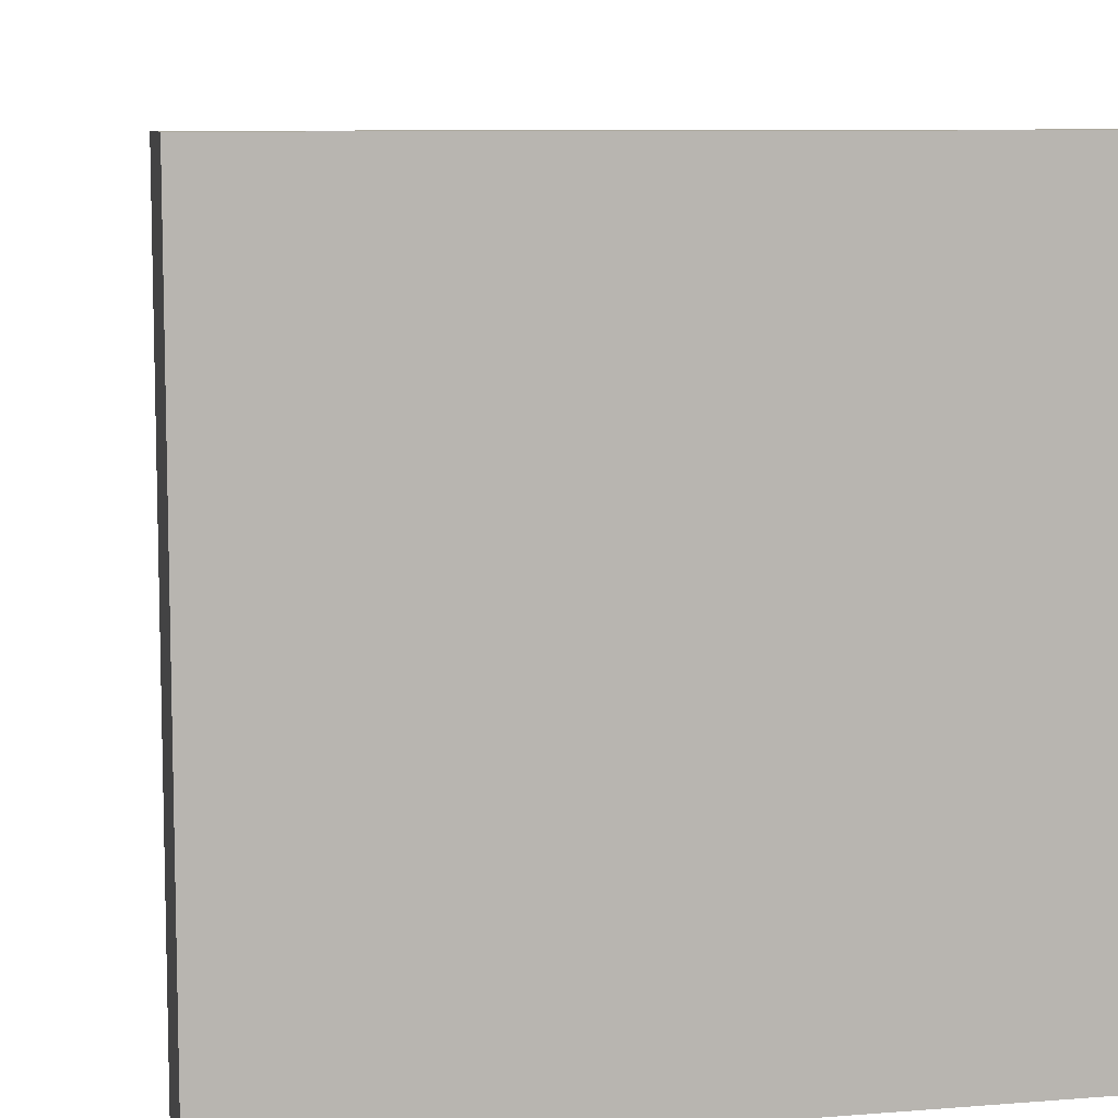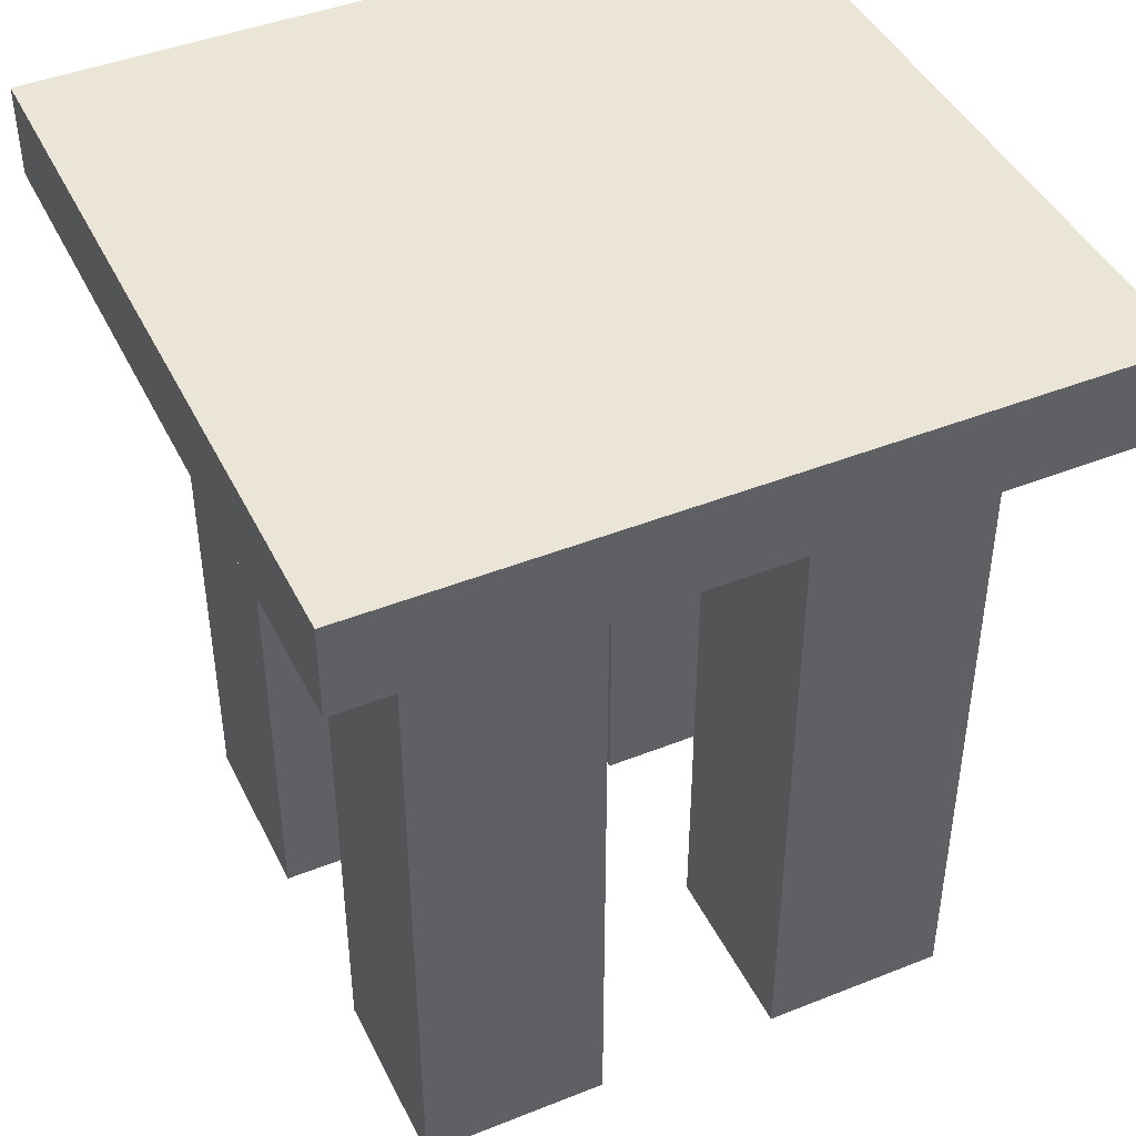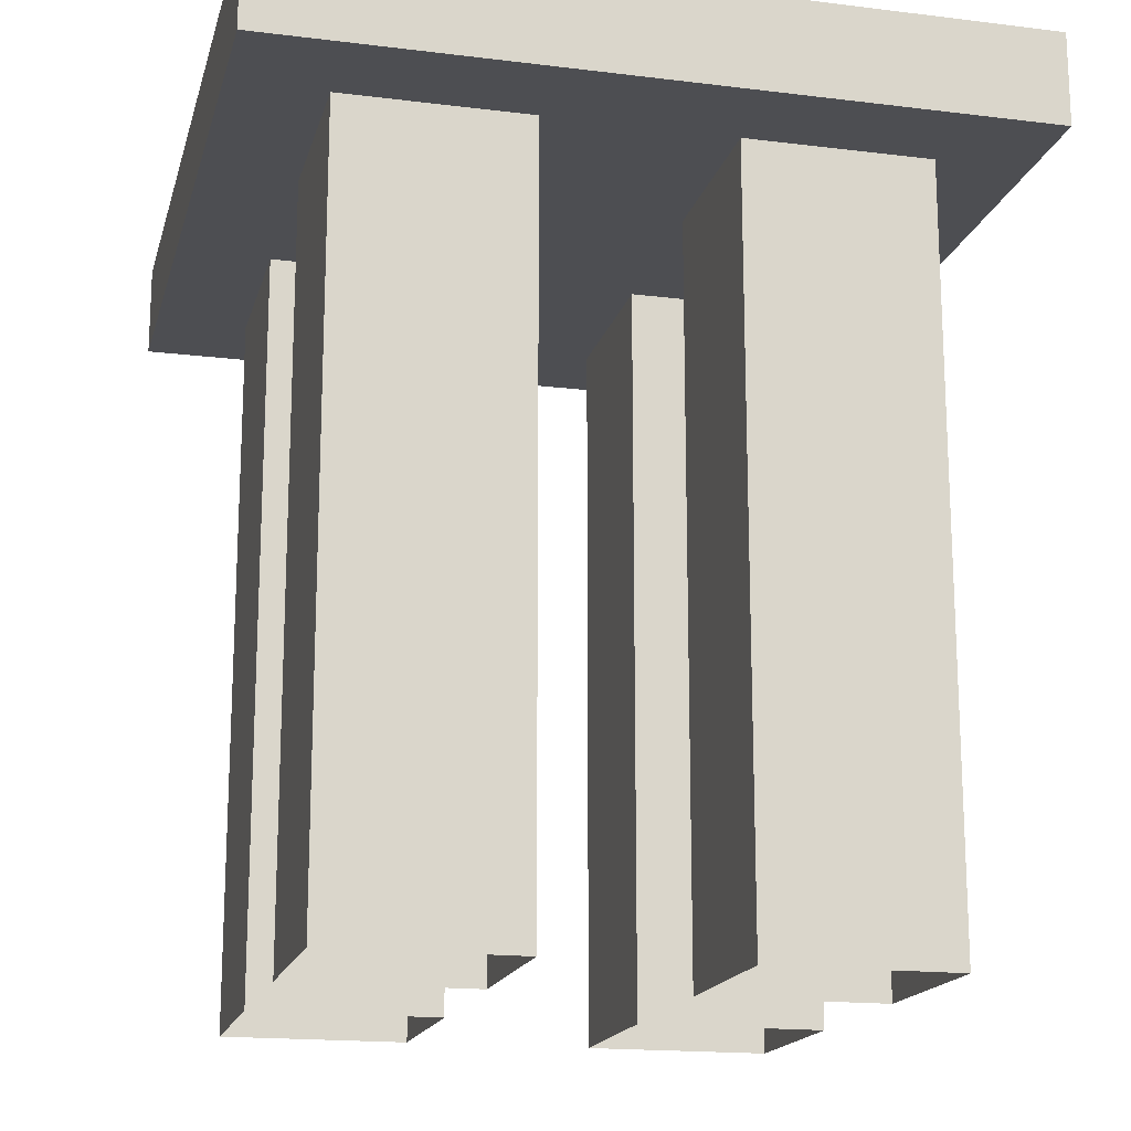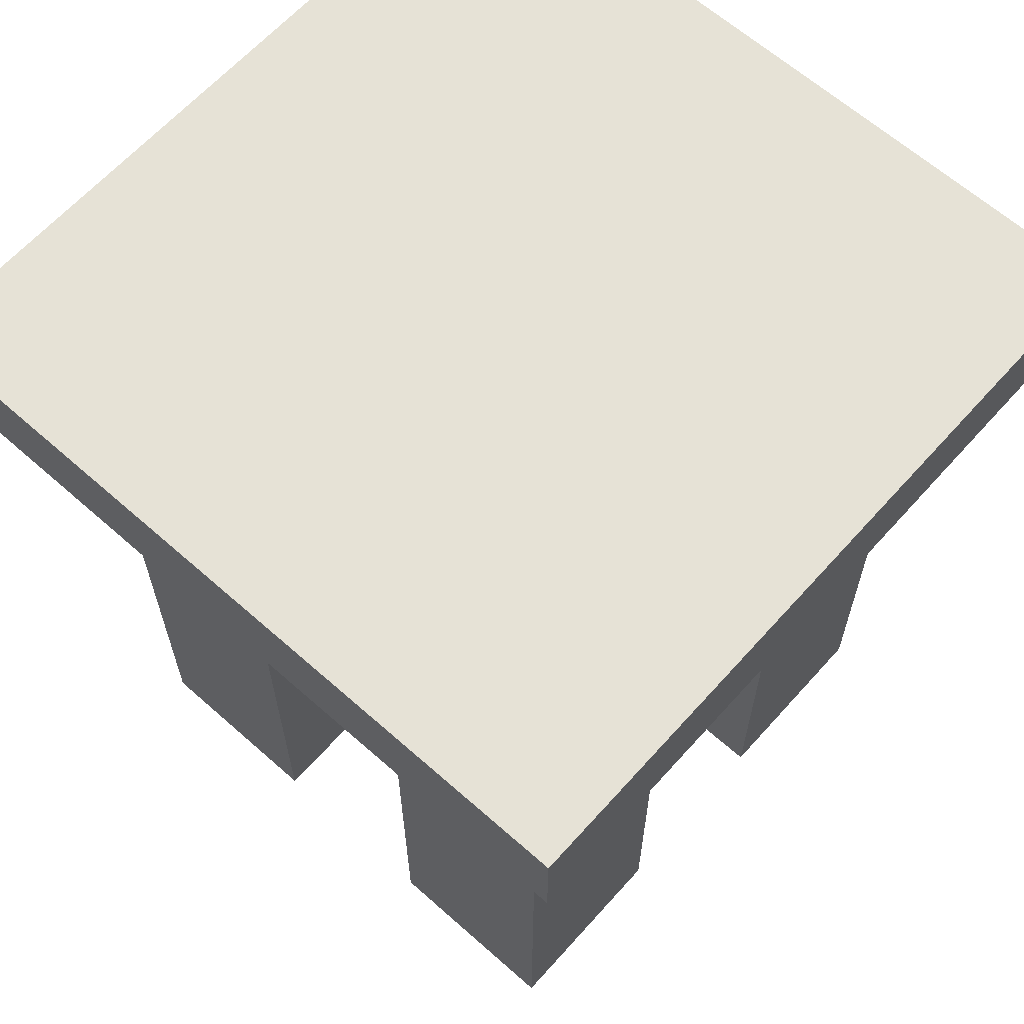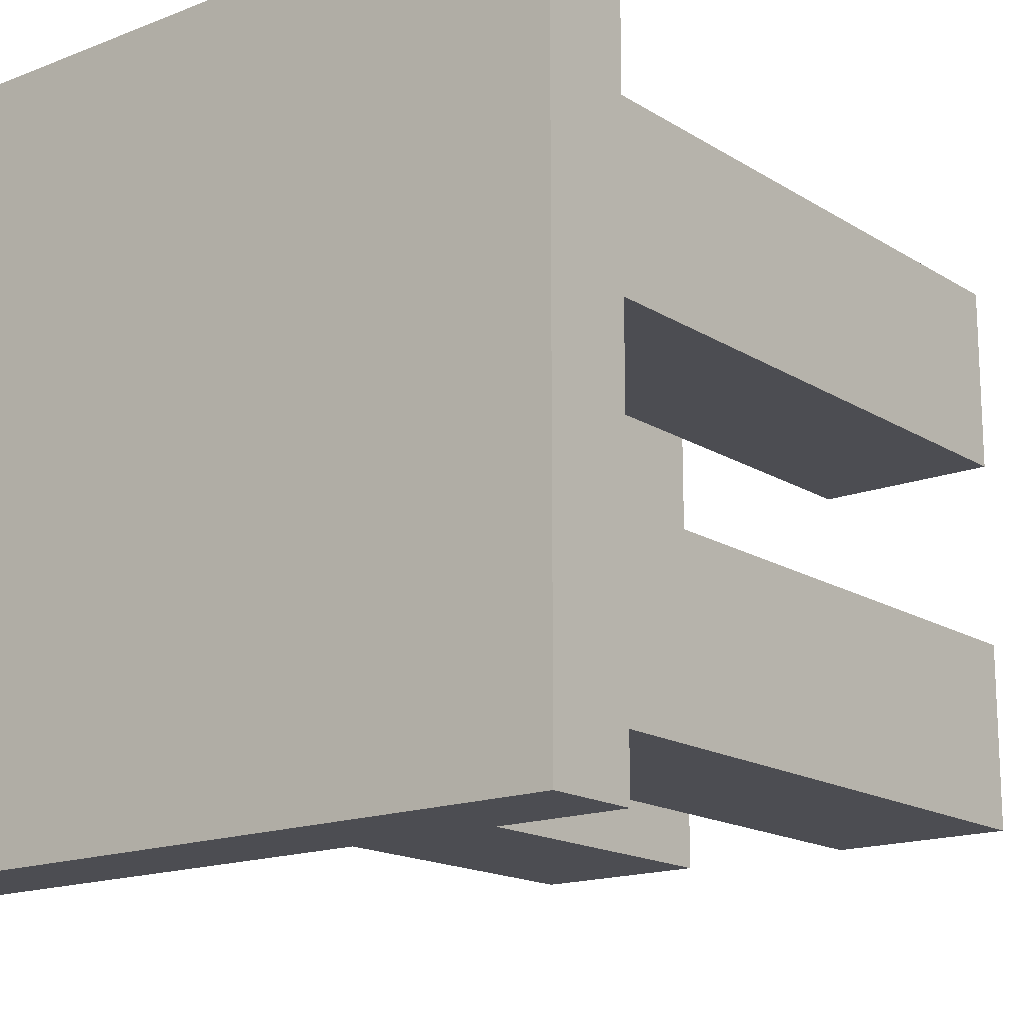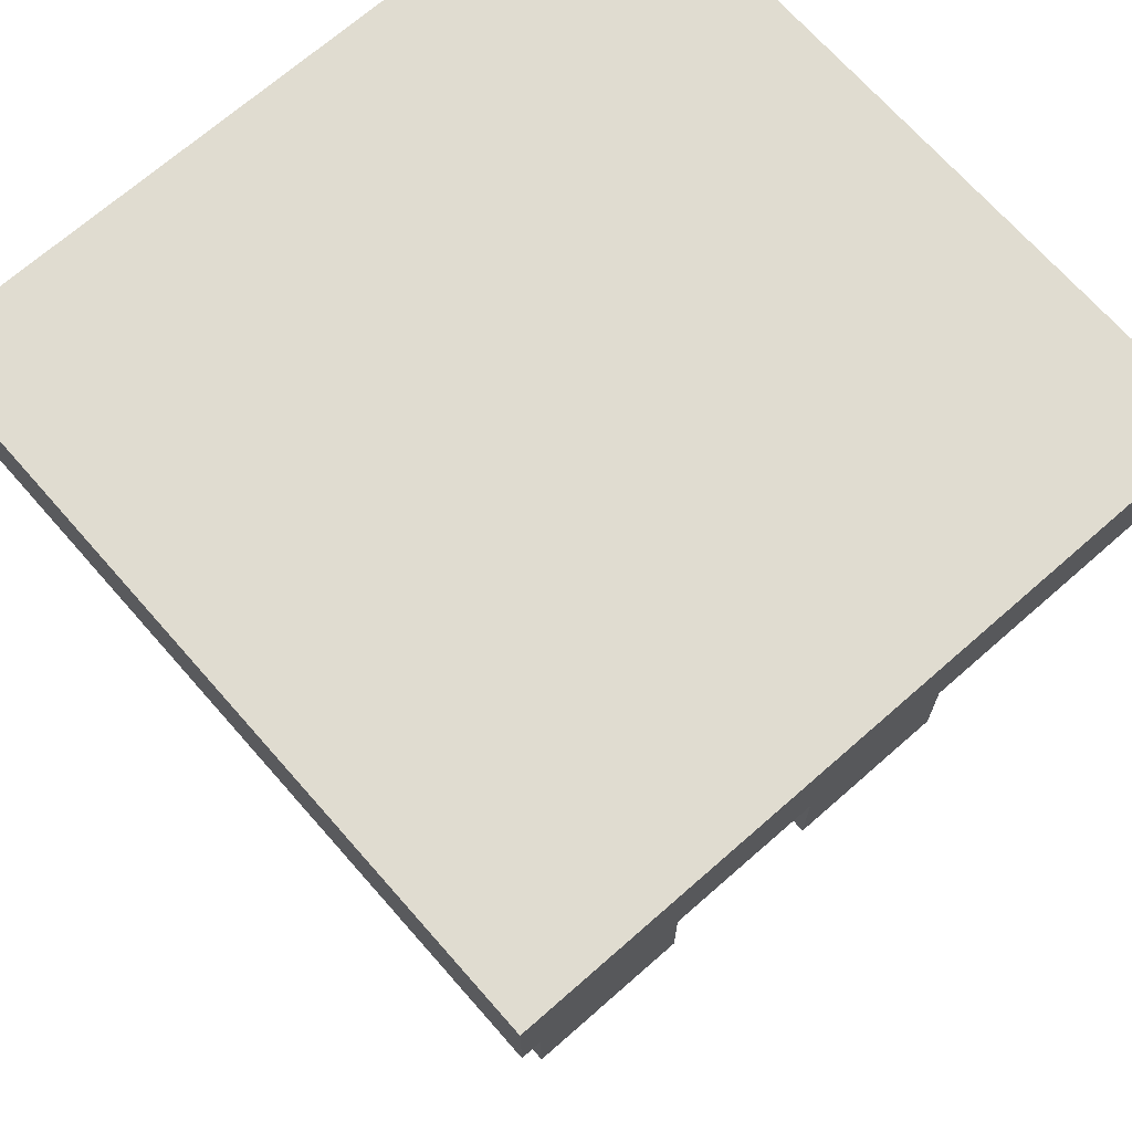
<metadata>
{"format":"obj","ext":"obj","renderer":"f3d","projection":"perspective","resolution":1024,"background":"white","views":[{"elev":8.6,"azim":167.8,"up":"+Z"},{"elev":44.1,"azim":-25.0,"up":"+Y"},{"elev":-17.1,"azim":-103.9,"up":"+Y"},{"elev":63.8,"azim":41.8,"up":"+Y"},{"elev":-16.4,"azim":-141.4,"up":"+Z"},{"elev":69.7,"azim":-131.3,"up":"+Y"}]}
</metadata>
<code>
o Lid
v 0 1.125 1
v 0 1.25 1
v 0 1.125 0
v 0 1.25 0
v 1 1.125 1
v 1 1.25 1
v 1 1.125 0
v 1 1.25 0
v 0.125 1.125 0.875
v 0.125 1.125 0.625
v 0.375 1.125 0.875
v 0.375 1.125 0.625
v 0.125 0.125 0.875
v 0.125 0.125 0.625
v 0.375 0.125 0.875
v 0.375 0.125 0.625
v 0.625 1.125 0.375
v 0.625 1.125 0.125
v 0.875 1.125 0.375
v 0.875 1.125 0.125
v 0.625 0.125 0.375
v 0.625 0.125 0.125
v 0.875 0.125 0.375
v 0.875 0.125 0.125
v 0.375 0.125 0.125
v 0.375 0.125 0.375
v 0.125 0.125 0.125
v 0.125 0.125 0.375
v 0.375 1.125 0.125
v 0.375 1.125 0.375
v 0.125 1.125 0.125
v 0.125 1.125 0.375
v 0.625 1.125 0.875
v 0.625 1.125 0.625
v 0.875 1.125 0.875
v 0.875 1.125 0.625
v 0.625 0.125 0.875
v 0.625 0.125 0.625
v 0.875 0.125 0.875
v 0.875 0.125 0.625
f 4 1 2
f 8 3 4
f 6 7 8
f 2 5 6
f 3 5 1
f 8 2 6
f 9 15 11
f 10 13 9
f 12 14 10
f 11 16 12
f 17 23 19
f 18 21 17
f 20 22 18
f 19 24 20
f 30 25 29
f 29 27 31
f 31 28 32
f 32 26 30
f 33 39 35
f 34 37 33
f 36 38 34
f 35 40 36
f 4 3 1
f 8 7 3
f 6 5 7
f 2 1 5
f 3 7 5
f 8 4 2
f 9 13 15
f 10 14 13
f 12 16 14
f 11 15 16
f 17 21 23
f 18 22 21
f 20 24 22
f 19 23 24
f 30 26 25
f 29 25 27
f 31 27 28
f 32 28 26
f 33 37 39
f 34 38 37
f 36 40 38
f 35 39 40

</code>
